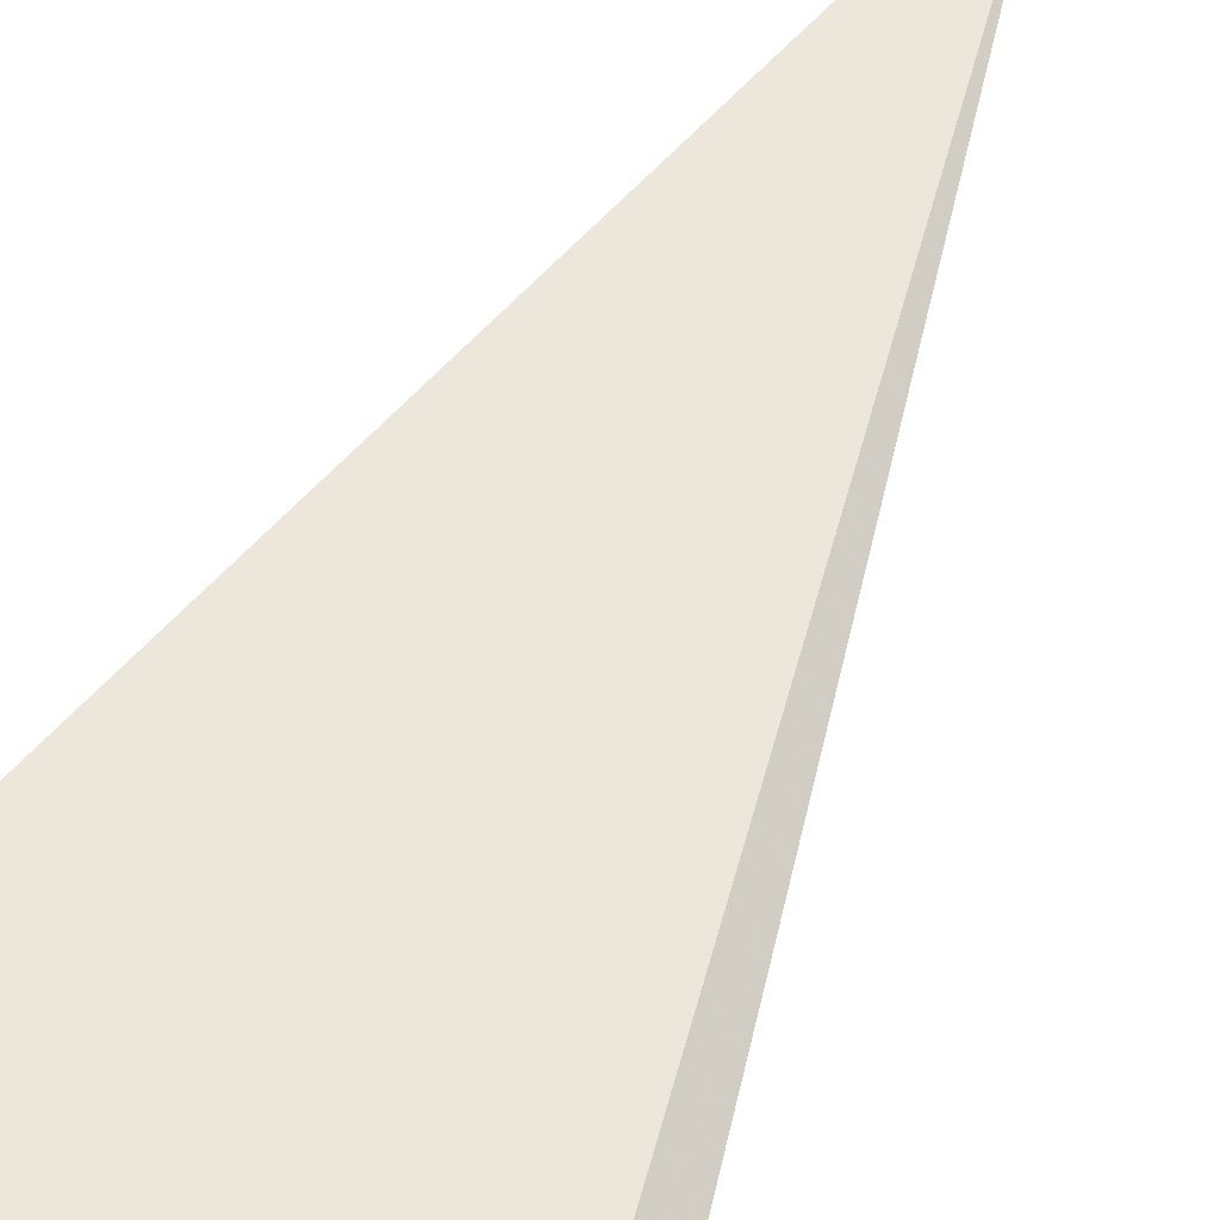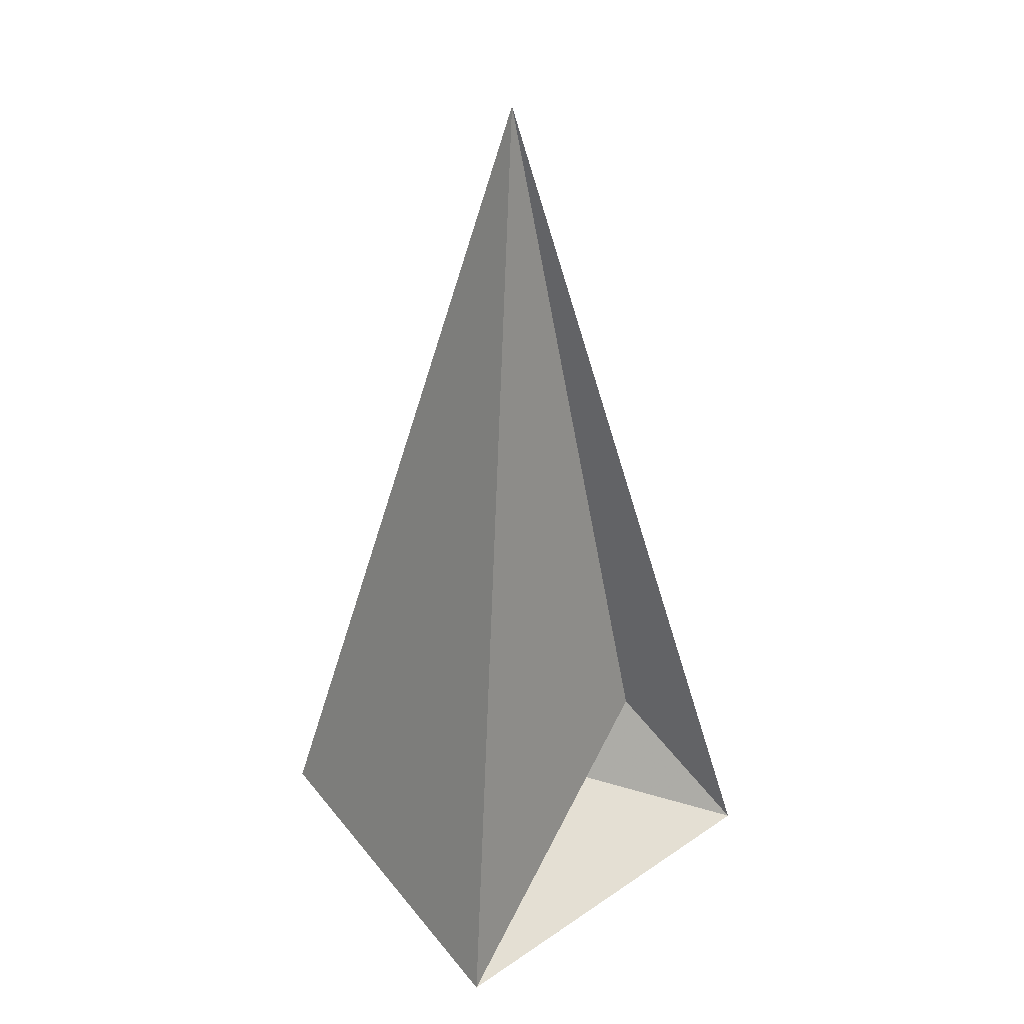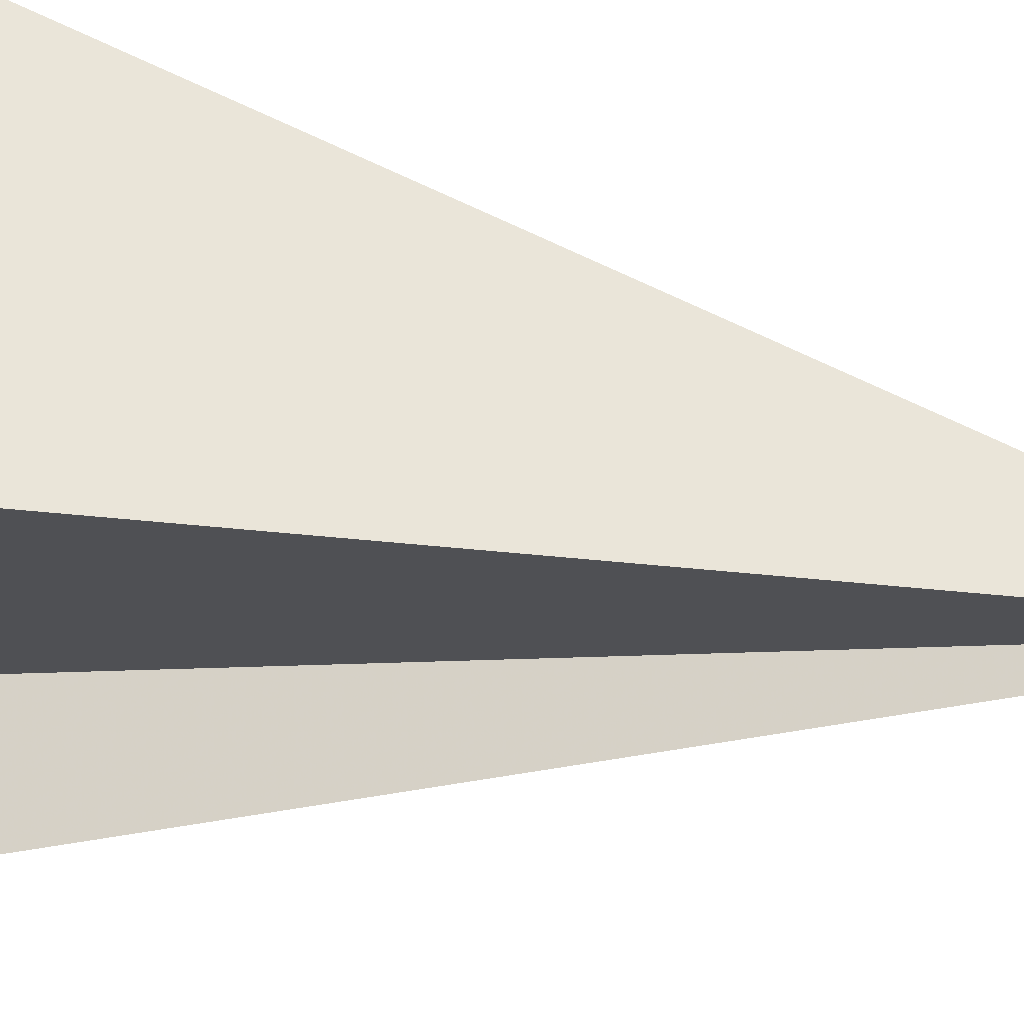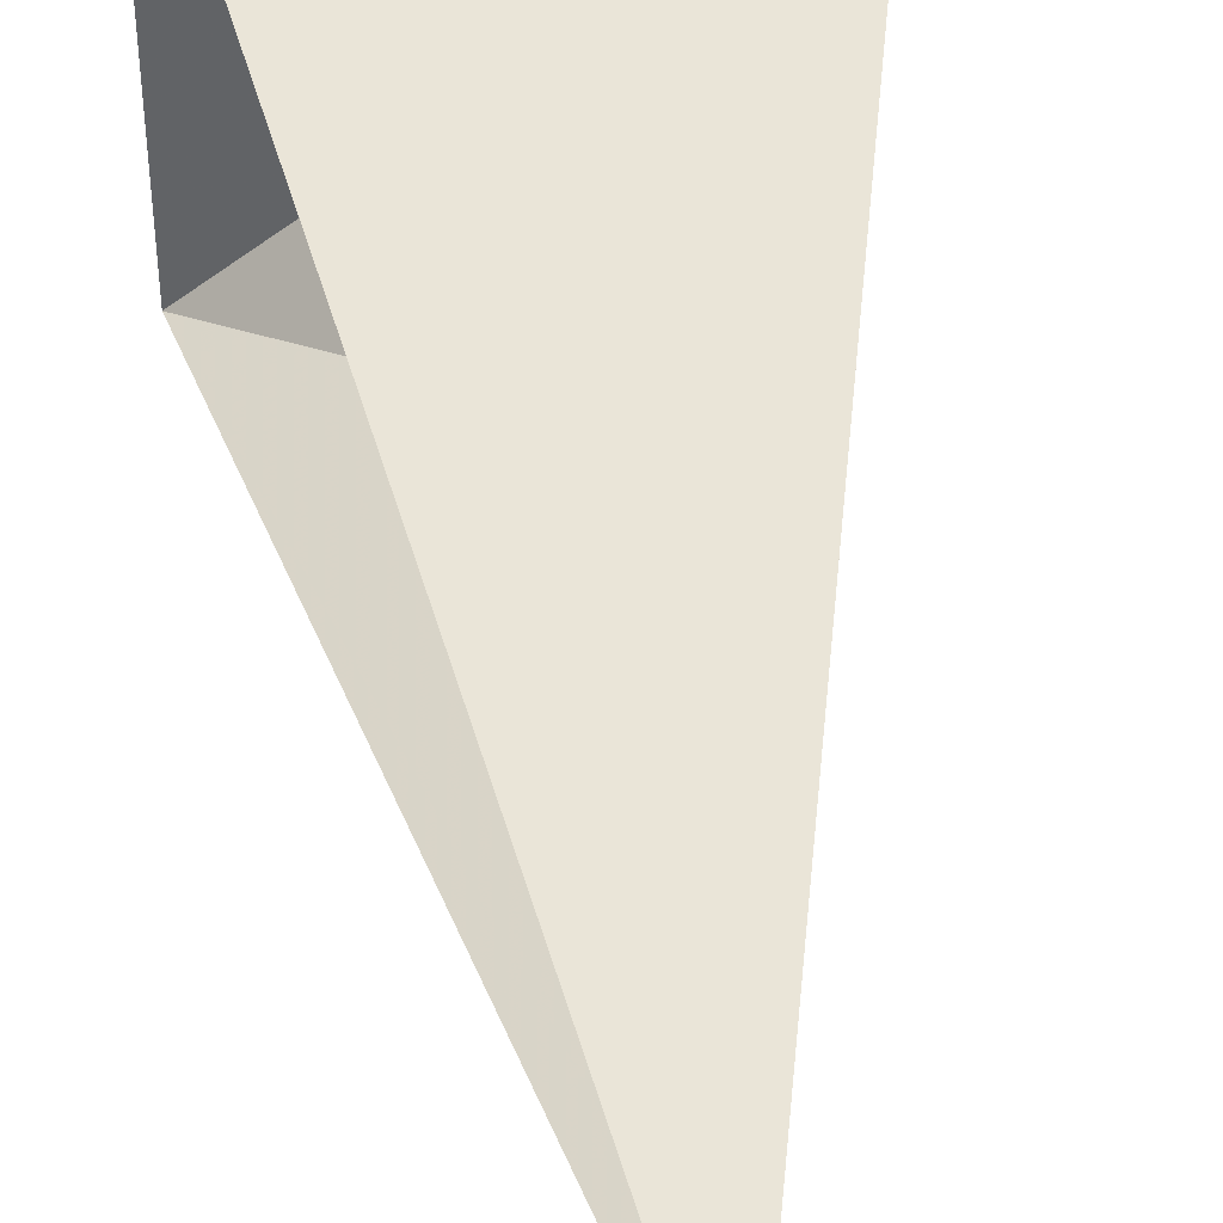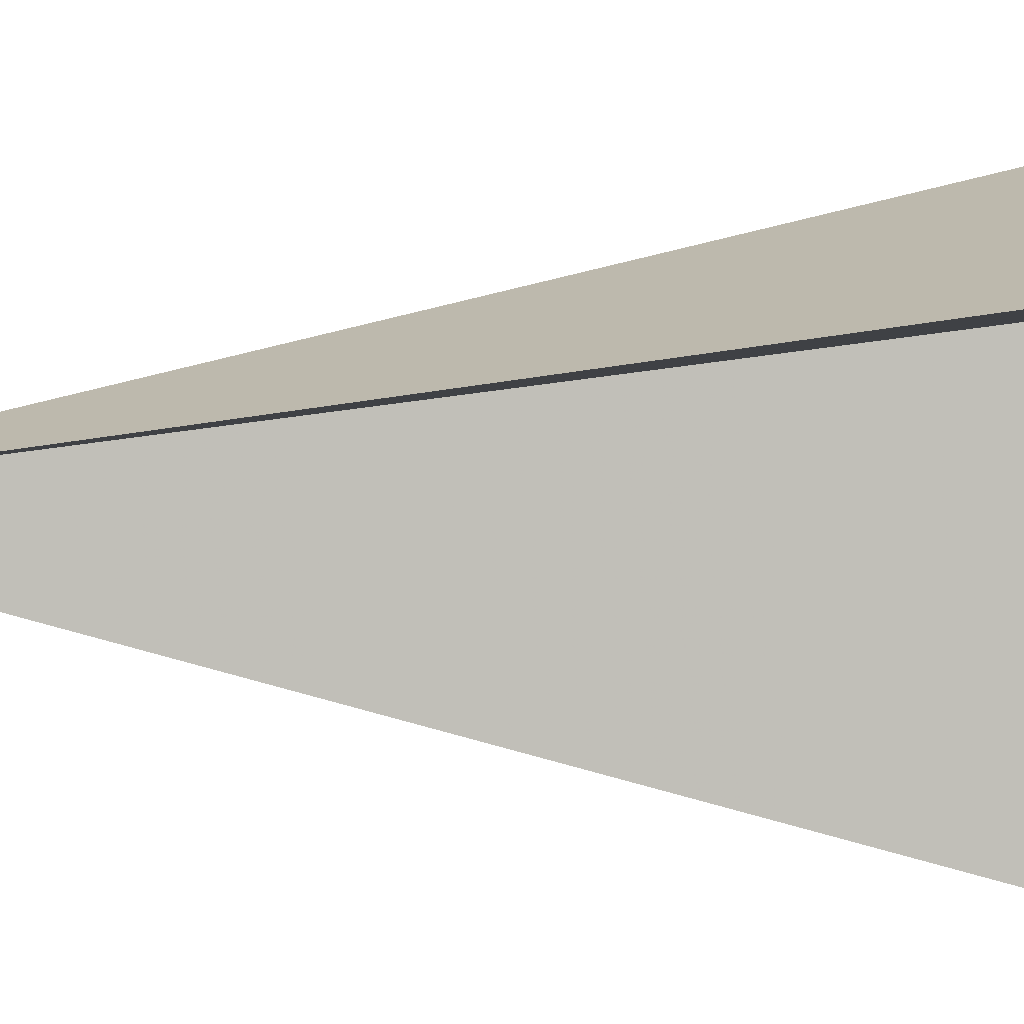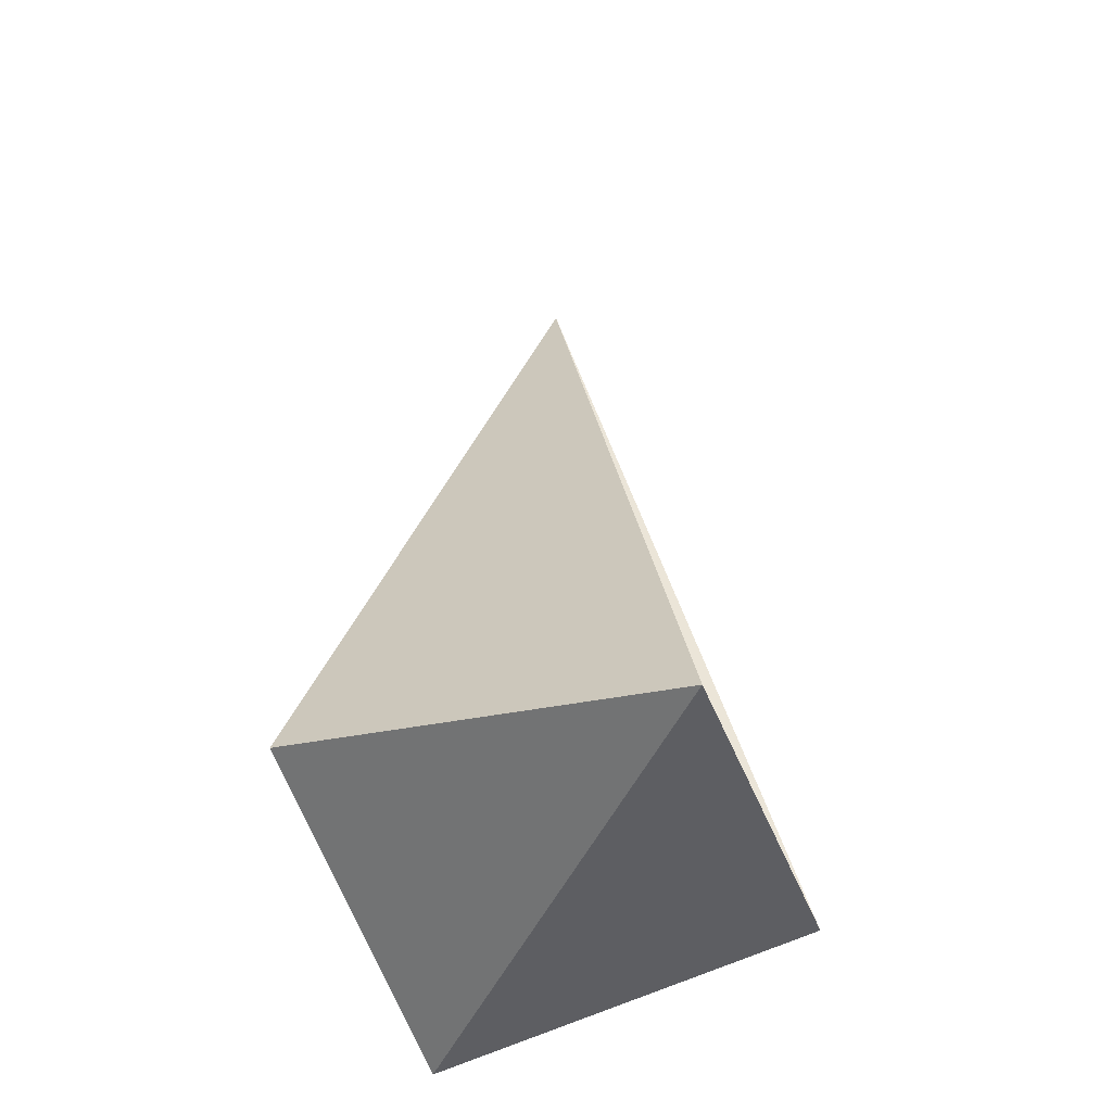
<metadata>
{"format":"obj","ext":"obj","renderer":"f3d","projection":"perspective","resolution":1024,"background":"white","views":[{"elev":65.2,"azim":-153.7,"up":"+Y"},{"elev":31.1,"azim":53.7,"up":"+Z"},{"elev":53.4,"azim":-80.7,"up":"+Y"},{"elev":47.3,"azim":-6.3,"up":"+Y"},{"elev":18.5,"azim":91.2,"up":"+Y"},{"elev":-52.0,"azim":-160.3,"up":"+Z"}]}
</metadata>
<code>
v -3 3 0
v -3 -3 1
v -1 -2 3
v 1 2 3
v 3 3 1
v 3 -3 0
v 0 0 15
f 1 6 2
f 2 3 5
f 3 6 5
f 3 4 6
f 4 7 6
f 2 7 3
f 2 6 7
f 1 5 6
f 2 5 4
f 1 2 4
f 1 4 3
f 1 3 7
f 4 5 7
f 1 7 5

</code>
